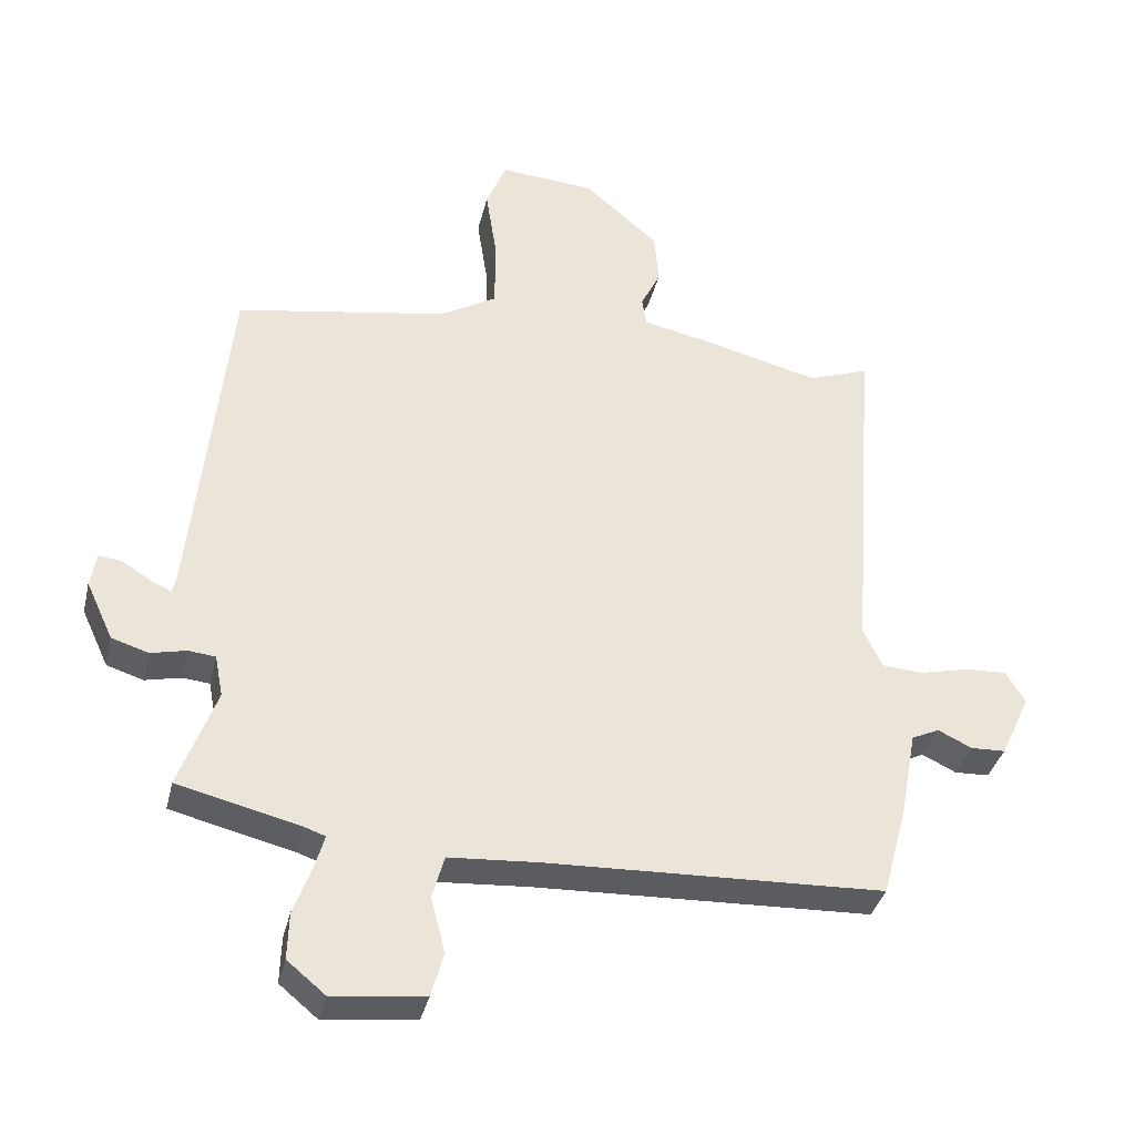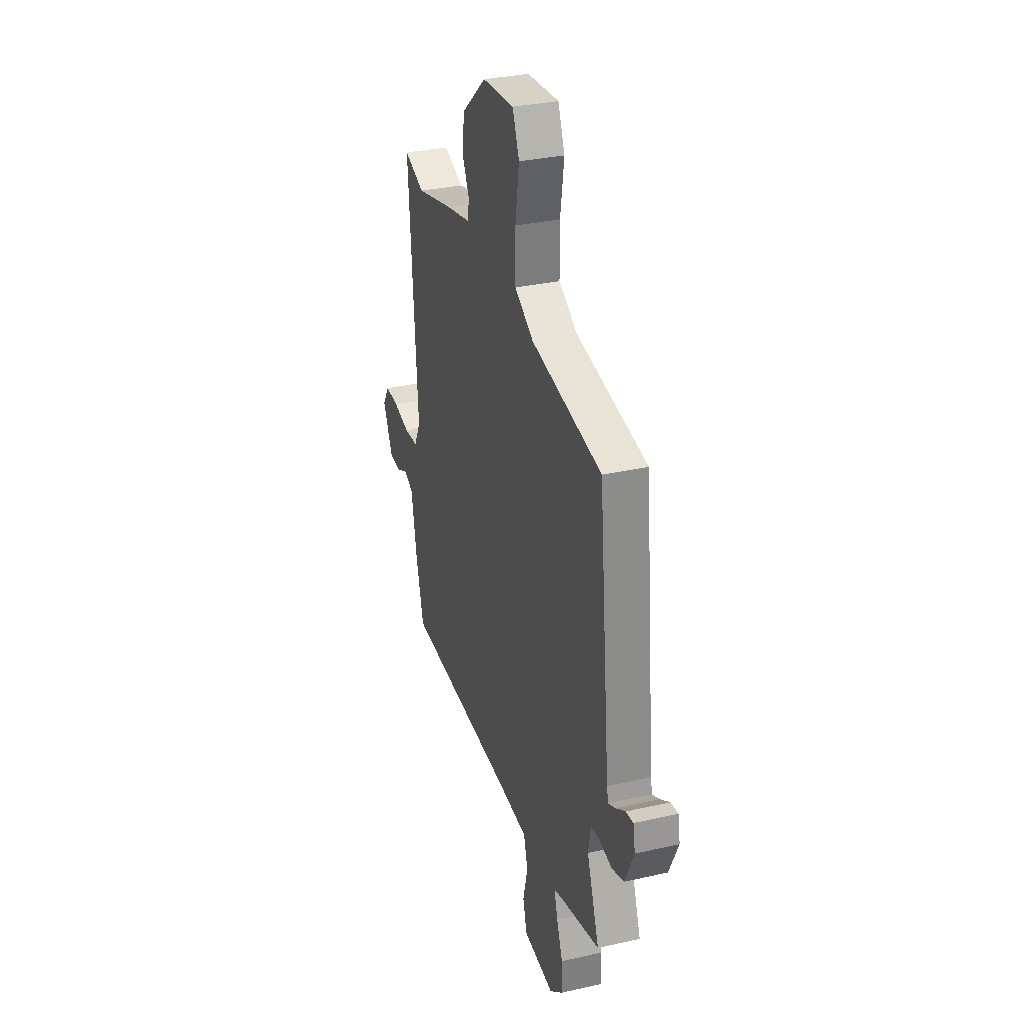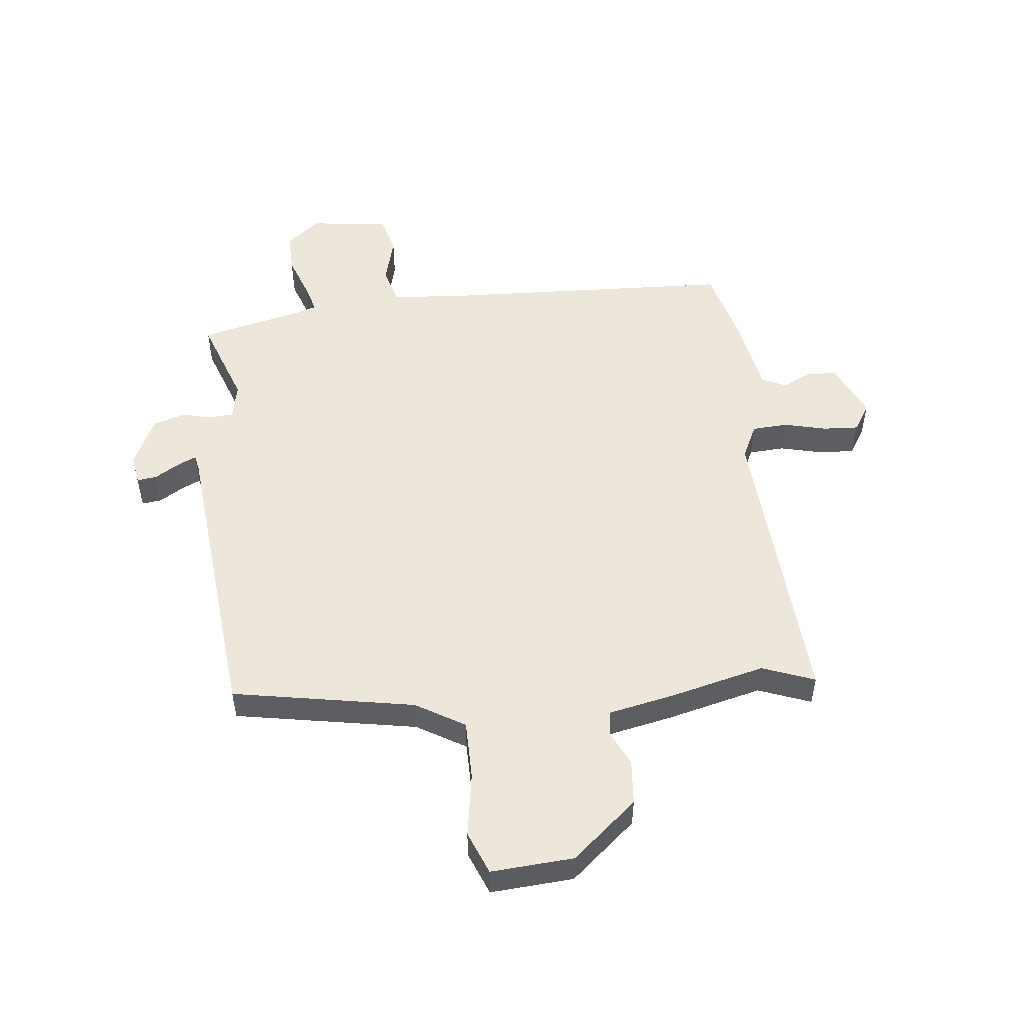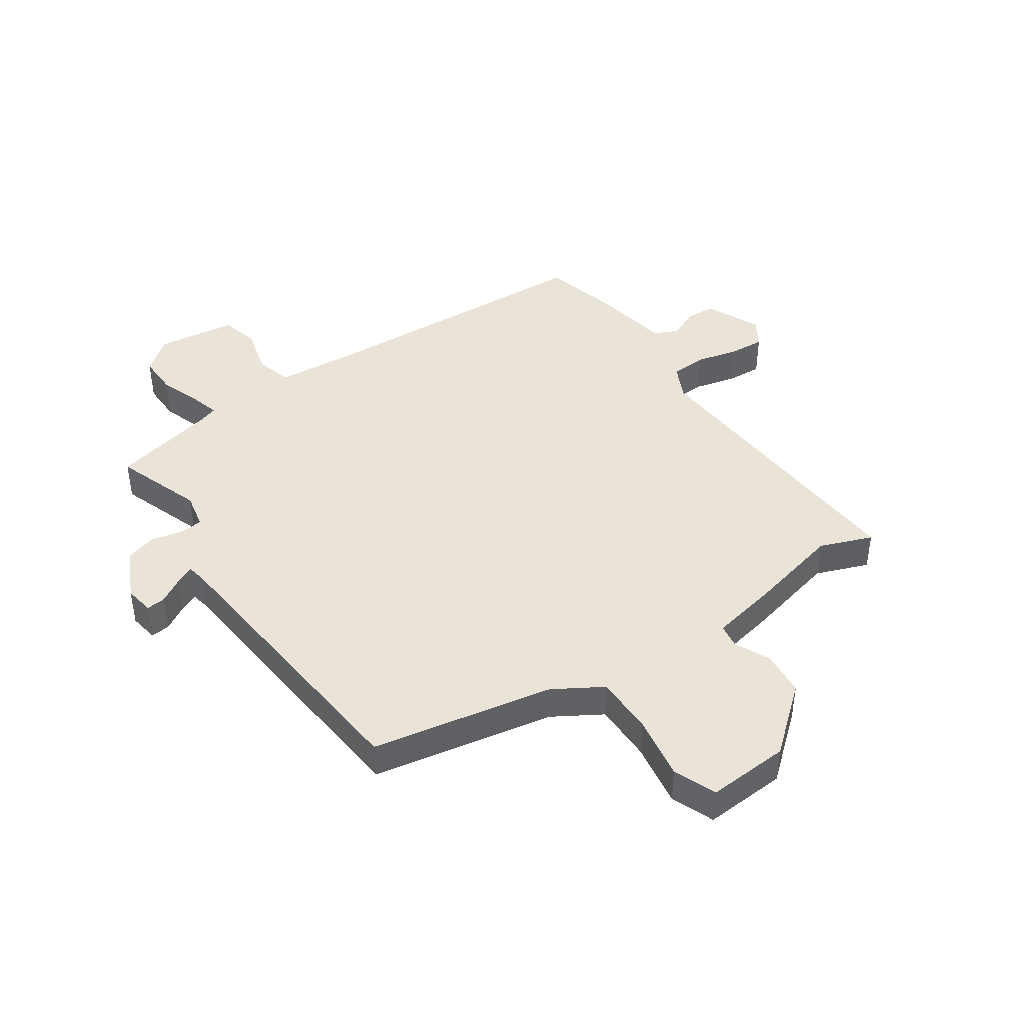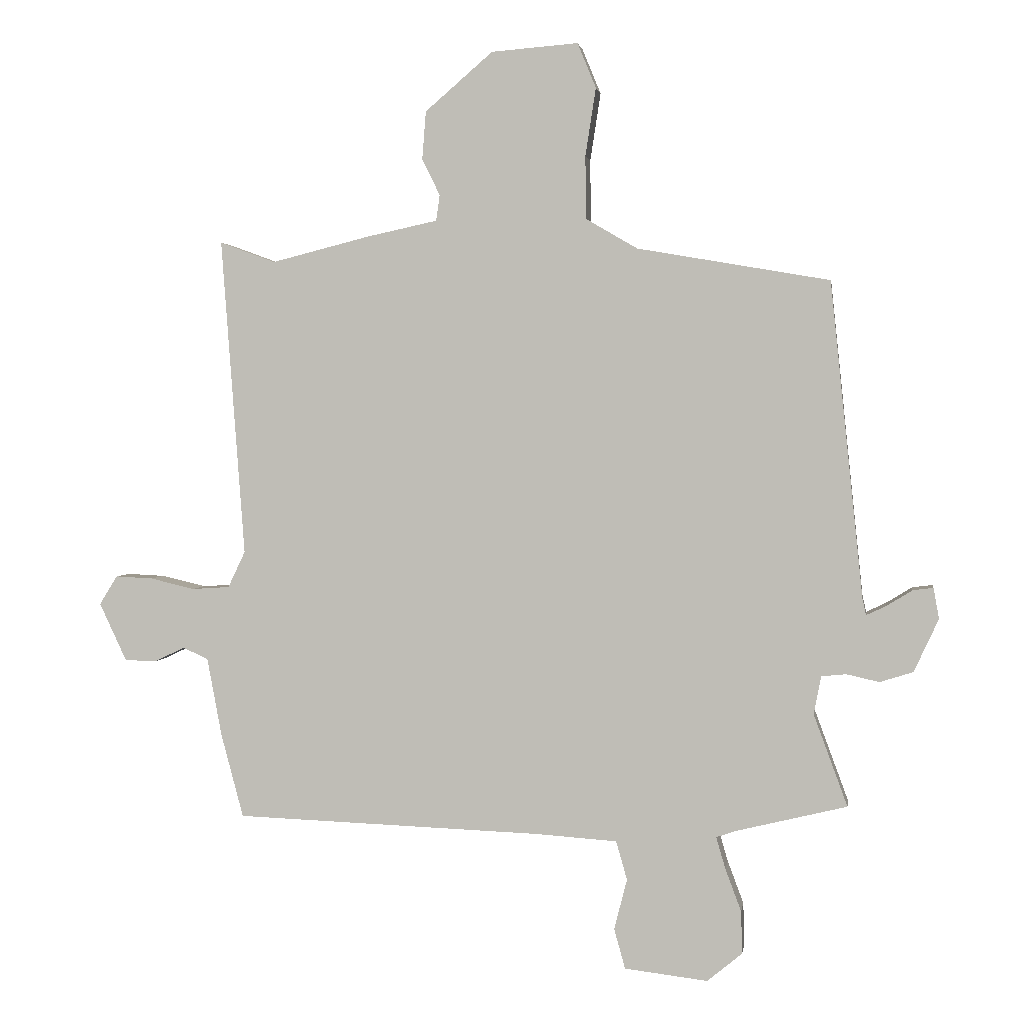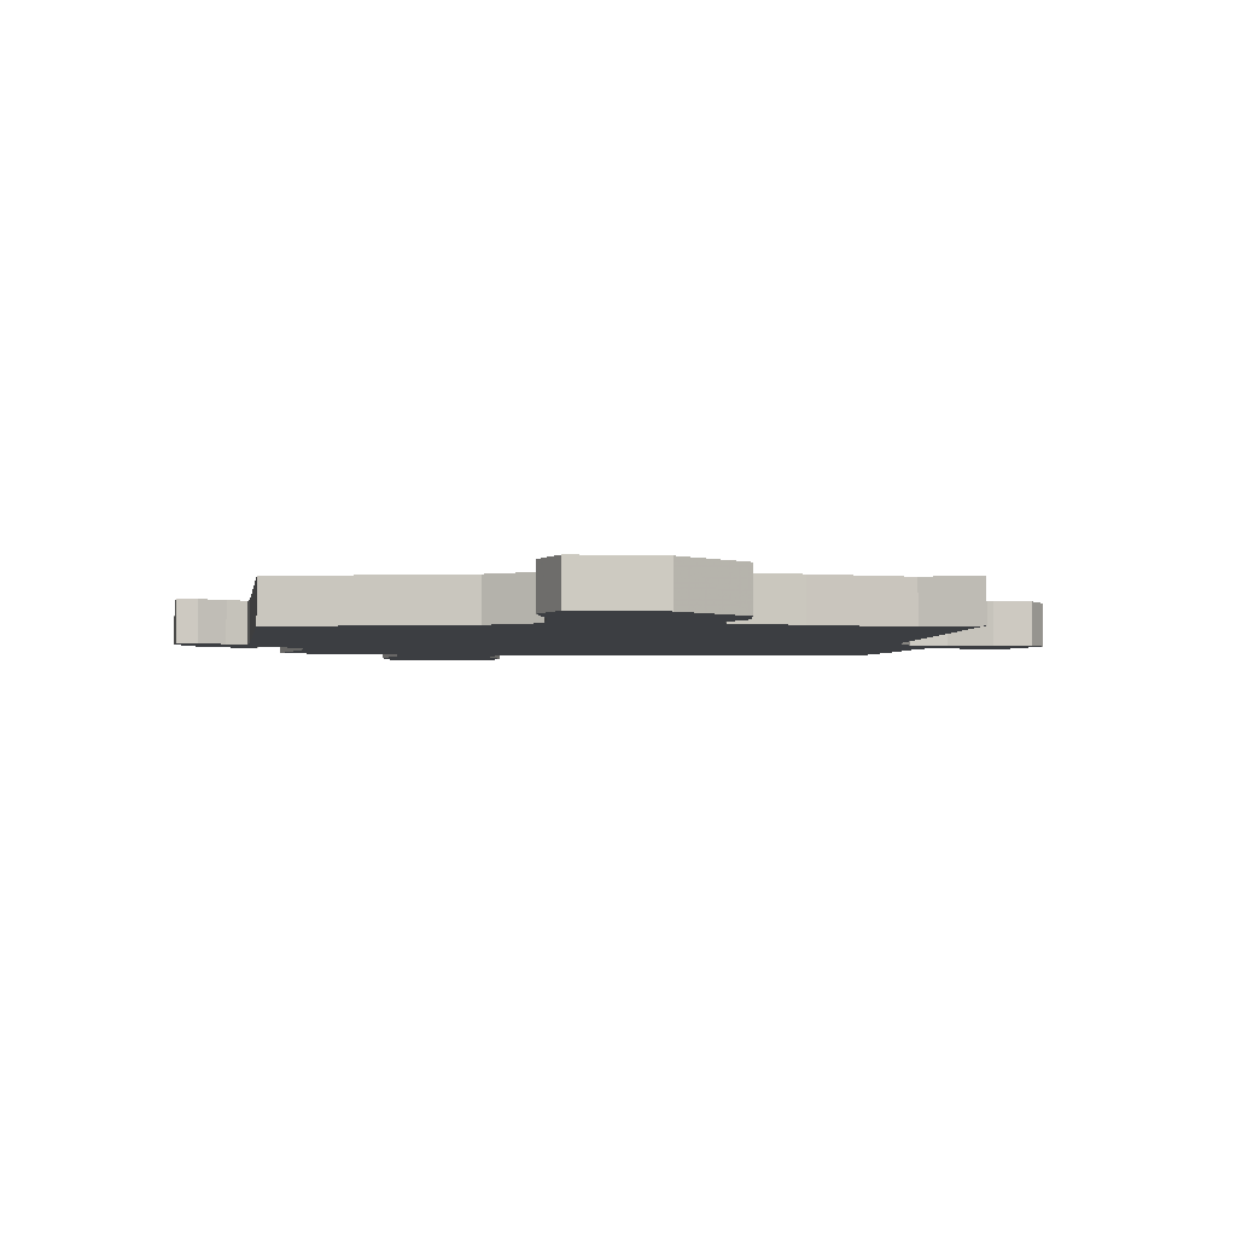
<metadata>
{"format":"obj","ext":"obj","renderer":"f3d","projection":"perspective","resolution":1024,"background":"white","views":[{"elev":-35.9,"azim":-13.1,"up":"+Z"},{"elev":31.8,"azim":-107.7,"up":"+Z"},{"elev":51.8,"azim":-5.7,"up":"+Y"},{"elev":43.1,"azim":-33.6,"up":"+Y"},{"elev":2.1,"azim":-171.6,"up":"+Z"},{"elev":-3.3,"azim":-3.2,"up":"+Y"}]}
</metadata>
<code>
v 0.496 0.07 -0.449
v 0 0.07 -0.467
v -0.134 0.07 -0.476
v -0.152 0.07 -0.539
v -0.131 0.07 -0.621
v -0.149 0.07 -0.686
v -0.284 0.07 -0.702
v -0.341 0.07 -0.655
v -0.339 0.07 -0.586
v -0.313 0.07 -0.516
v -0.298 0.07 -0.465
v -0.33 0.07 -0.454
v -0.51 0.07 -0.41
v -0.455 0.07 -0.261
v -0.467 0.07 -0.199
v -0.507 0.07 -0.195
v -0.56 0.07 -0.207
v -0.614 0.07 -0.19
v -0.654 0.07 -0.104
v -0.645 0.07 -0.054
v -0.612 0.07 -0.058
v -0.57 0.07 -0.084
v -0.538 0.07 -0.099
v -0.532 0.07 -0.071
v -0.479 0.07 0.44
v -0.167 0.07 0.494
v -0.083 0.07 0.543
v -0.082 0.07 0.645
v -0.099 0.07 0.755
v -0.069 0.07 0.828
v 0.072 0.07 0.817
v 0.182 0.07 0.722
v 0.188 0.07 0.644
v 0.159 0.07 0.585
v 0.165 0.07 0.543
v 0.277 0.07 0.519
v 0.439 0.07 0.478
v 0.529 0.07 0.511
v 0.491 0.07 -0.005
v 0.519 0.07 -0.064
v 0.58 0.07 -0.068
v 0.652 0.07 -0.051
v 0.713 0.07 -0.048
v 0.742 0.07 -0.095
v 0.698 0.07 -0.189
v 0.647 0.07 -0.191
v 0.597 0.07 -0.167
v 0.556 0.07 -0.186
v 0.532 0.07 -0.314
v 0.496 0 -0.449
v 0 0 -0.467
v -0.134 0 -0.476
v -0.152 0 -0.539
v -0.131 0 -0.621
v -0.149 0 -0.686
v -0.284 0 -0.702
v -0.341 0 -0.655
v -0.339 0 -0.586
v -0.313 0 -0.516
v -0.298 0 -0.465
v -0.33 0 -0.454
v -0.51 0 -0.41
v -0.455 0 -0.261
v -0.467 0 -0.199
v -0.507 0 -0.195
v -0.56 0 -0.207
v -0.614 0 -0.19
v -0.654 0 -0.104
v -0.645 0 -0.054
v -0.612 0 -0.058
v -0.57 0 -0.084
v -0.538 0 -0.099
v -0.532 0 -0.071
v -0.479 0 0.44
v -0.167 0 0.494
v -0.083 0 0.543
v -0.082 0 0.645
v -0.099 0 0.755
v -0.069 0 0.828
v 0.072 0 0.817
v 0.182 0 0.722
v 0.188 0 0.644
v 0.159 0 0.585
v 0.165 0 0.543
v 0.277 0 0.519
v 0.439 0 0.478
v 0.529 0 0.511
v 0.491 0 -0.005
v 0.519 0 -0.064
v 0.58 0 -0.068
v 0.652 0 -0.051
v 0.713 0 -0.048
v 0.742 0 -0.095
v 0.698 0 -0.189
v 0.647 0 -0.191
v 0.597 0 -0.167
v 0.556 0 -0.186
v 0.532 0 -0.314
f 48 49 1 2
f 44 45 46 47
f 44 47 48
f 41 42 43 44
f 40 41 44 48
f 39 40 48 2
f 37 38 39 2
f 35 36 37 2
f 31 32 33 34
f 28 29 30 31
f 27 28 31 34
f 26 27 34 35
f 24 25 26 35
f 19 20 21 22
f 19 22 23
f 16 17 18 19
f 15 16 19 23
f 12 13 14
f 11 12 14 15
f 7 8 9 10
f 7 10 11
f 4 5 6 7
f 3 4 7 11
f 2 3 11 15
f 23 24 35
f 2 15 23 35
f 51 50 98 97
f 96 95 94 93
f 97 96 93
f 93 92 91 90
f 97 93 90 89
f 51 97 89 88
f 51 88 87 86
f 51 86 85 84
f 83 82 81 80
f 80 79 78 77
f 83 80 77 76
f 84 83 76 75
f 84 75 74 73
f 71 70 69 68
f 72 71 68
f 68 67 66 65
f 72 68 65 64
f 63 62 61
f 64 63 61 60
f 59 58 57 56
f 60 59 56
f 56 55 54 53
f 60 56 53 52
f 64 60 52 51
f 84 73 72
f 84 72 64 51
f 1 50 51 2
f 2 51 52 3
f 3 52 53 4
f 4 53 54 5
f 5 54 55 6
f 6 55 56 7
f 7 56 57 8
f 8 57 58 9
f 9 58 59 10
f 10 59 60 11
f 11 60 61 12
f 12 61 62 13
f 13 62 63 14
f 14 63 64 15
f 15 64 65 16
f 16 65 66 17
f 17 66 67 18
f 18 67 68 19
f 19 68 69 20
f 20 69 70 21
f 21 70 71 22
f 22 71 72 23
f 23 72 73 24
f 24 73 74 25
f 25 74 75 26
f 26 75 76 27
f 27 76 77 28
f 28 77 78 29
f 29 78 79 30
f 30 79 80 31
f 31 80 81 32
f 32 81 82 33
f 33 82 83 34
f 34 83 84 35
f 35 84 85 36
f 36 85 86 37
f 37 86 87 38
f 38 87 88 39
f 39 88 89 40
f 40 89 90 41
f 41 90 91 42
f 42 91 92 43
f 43 92 93 44
f 44 93 94 45
f 45 94 95 46
f 46 95 96 47
f 47 96 97 48
f 48 97 98 49
f 49 98 50 1

</code>
